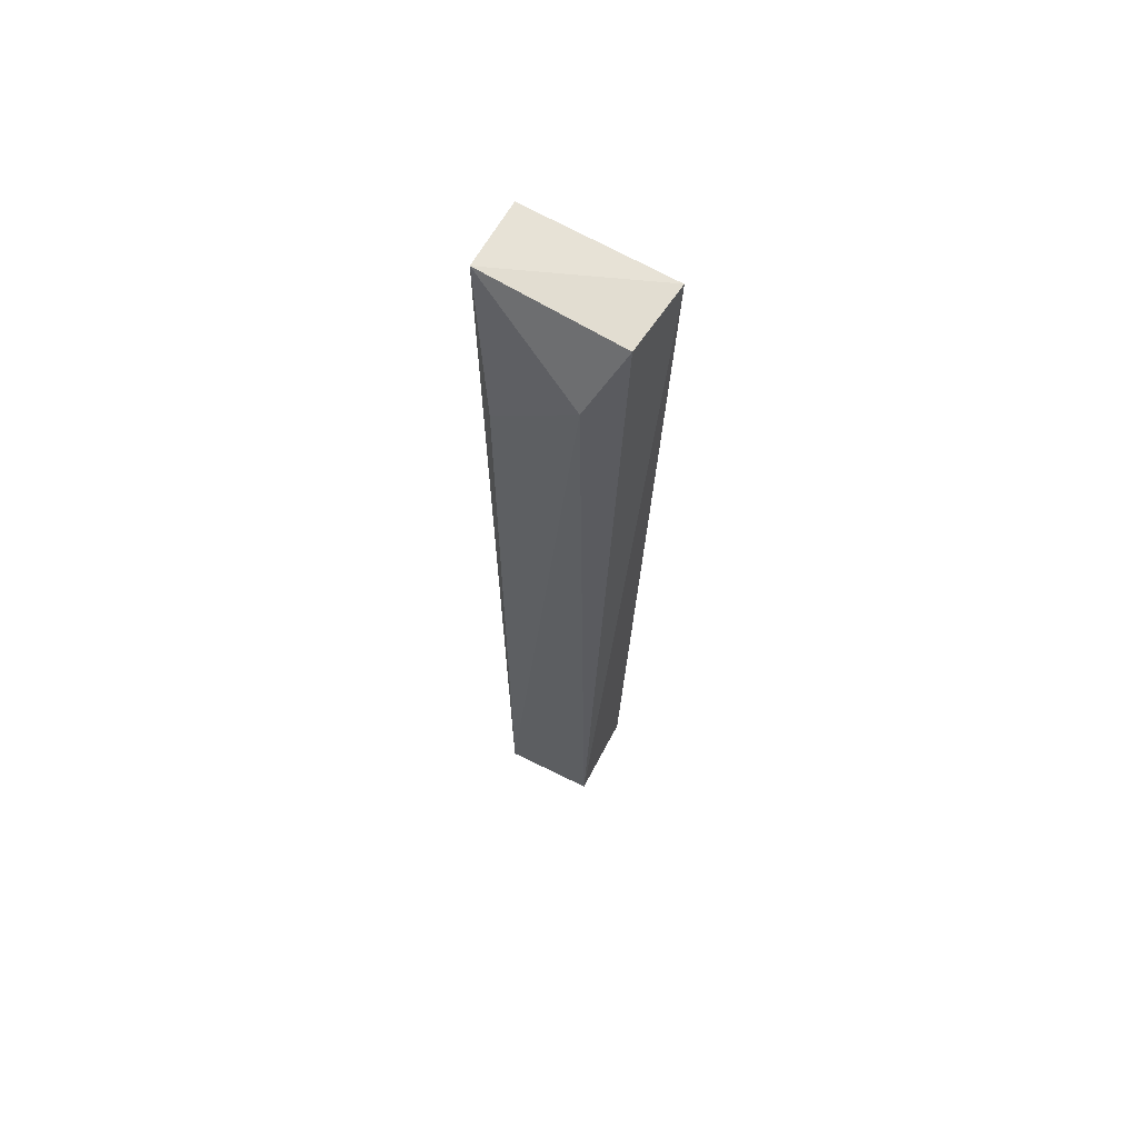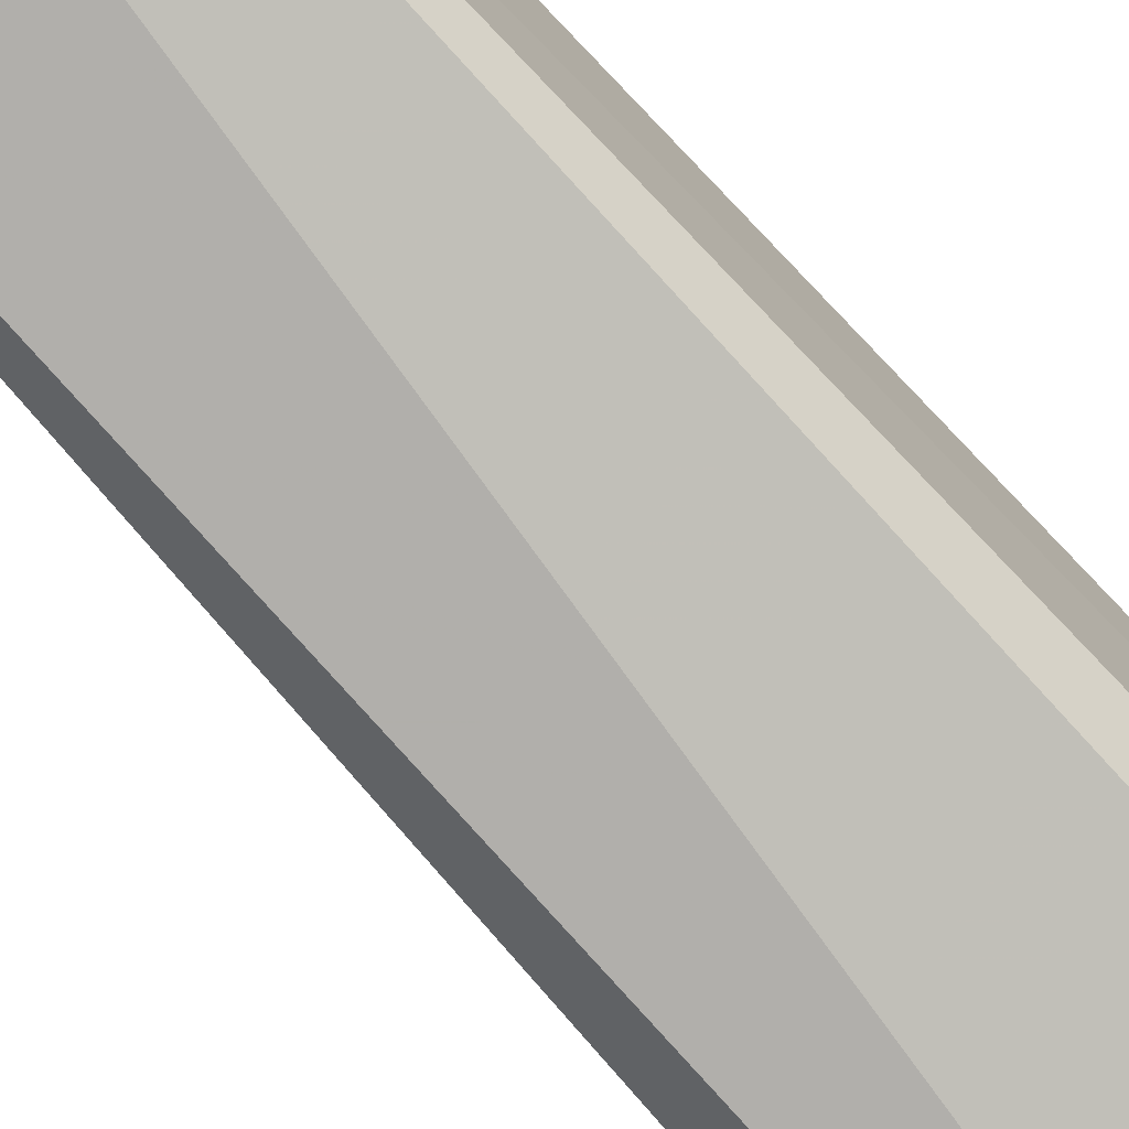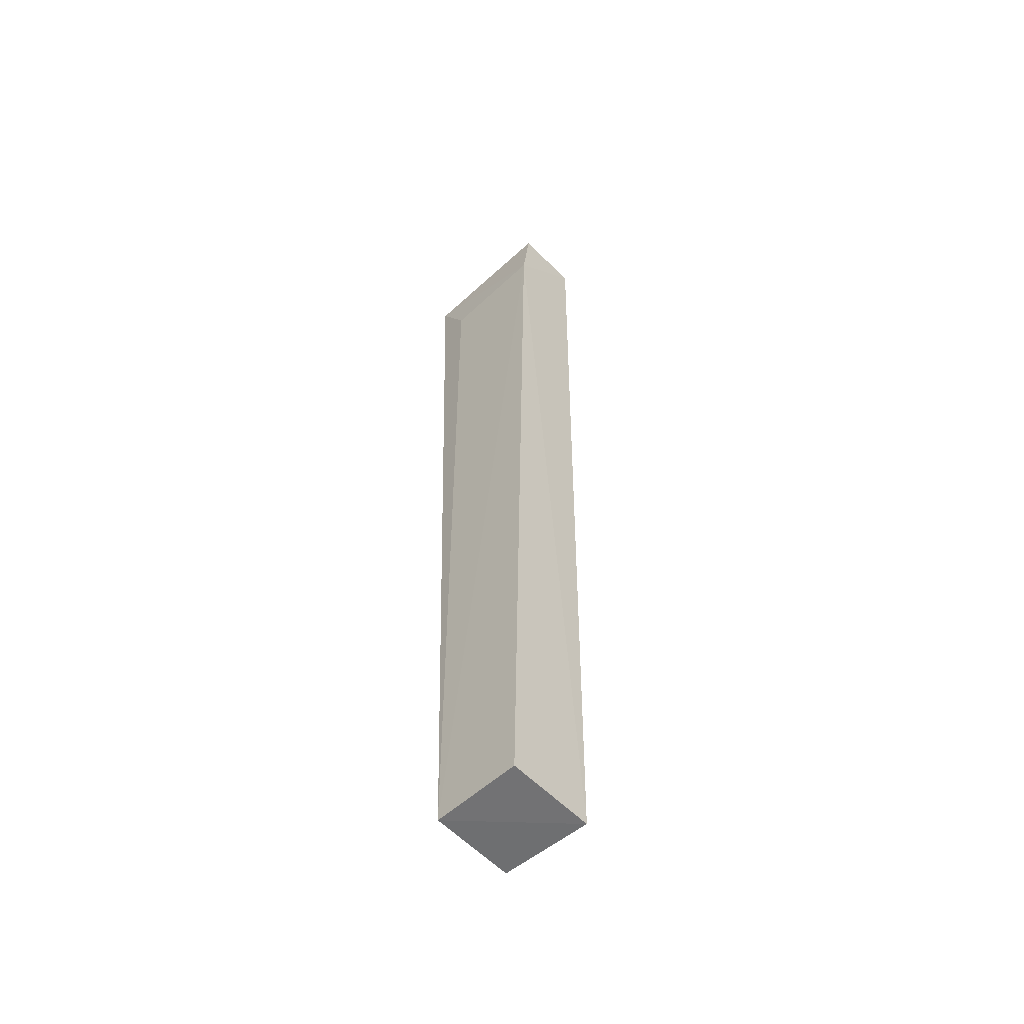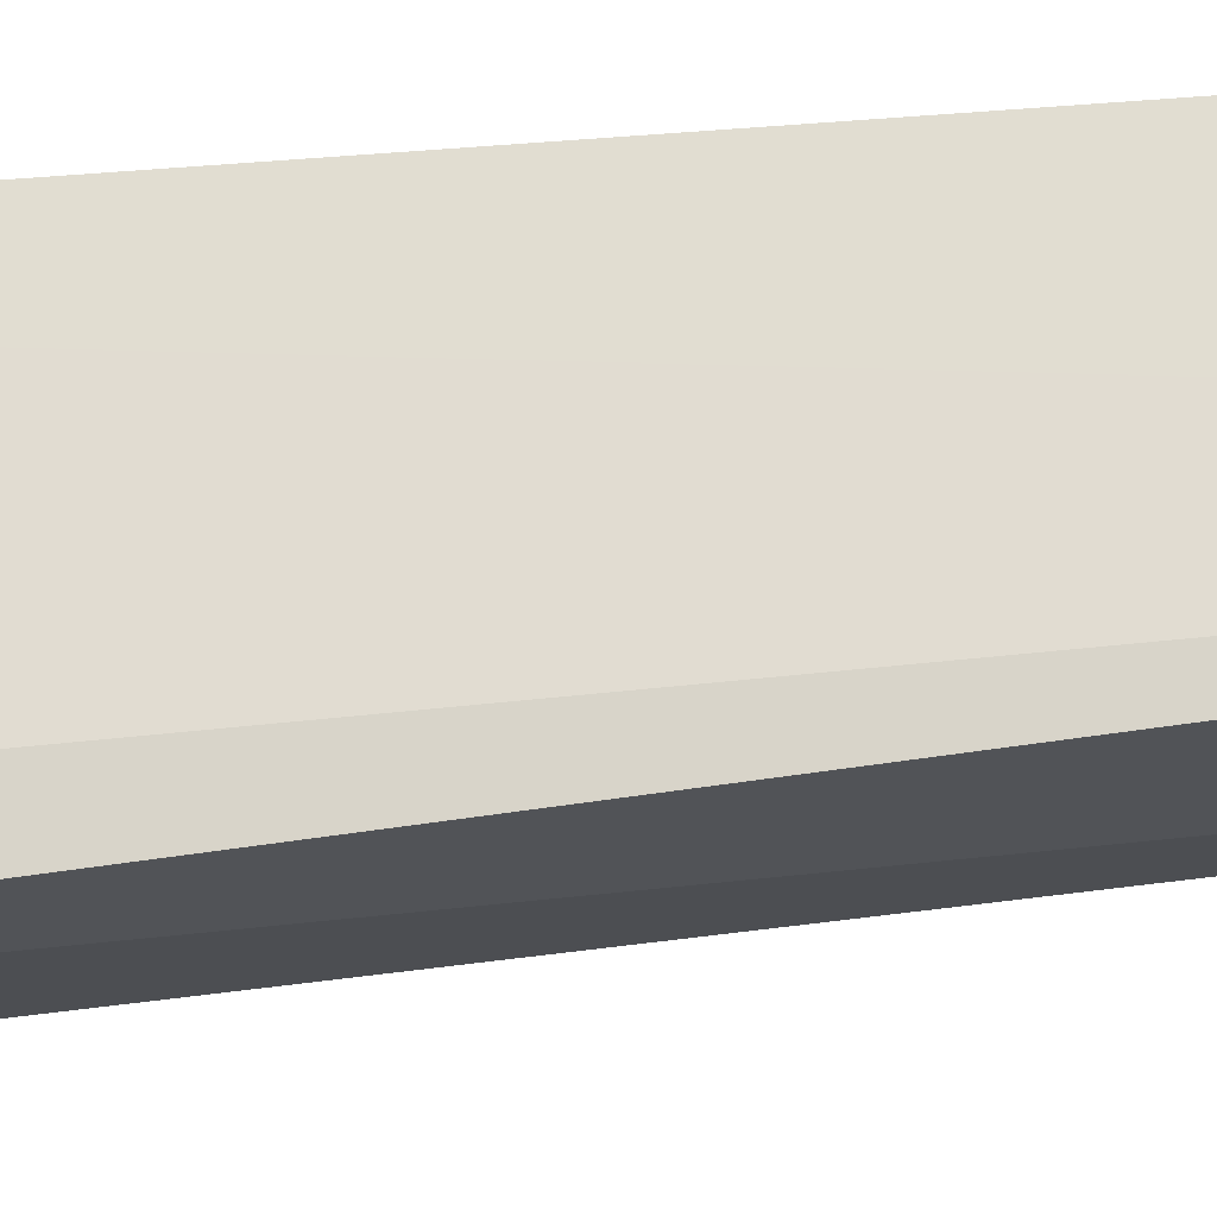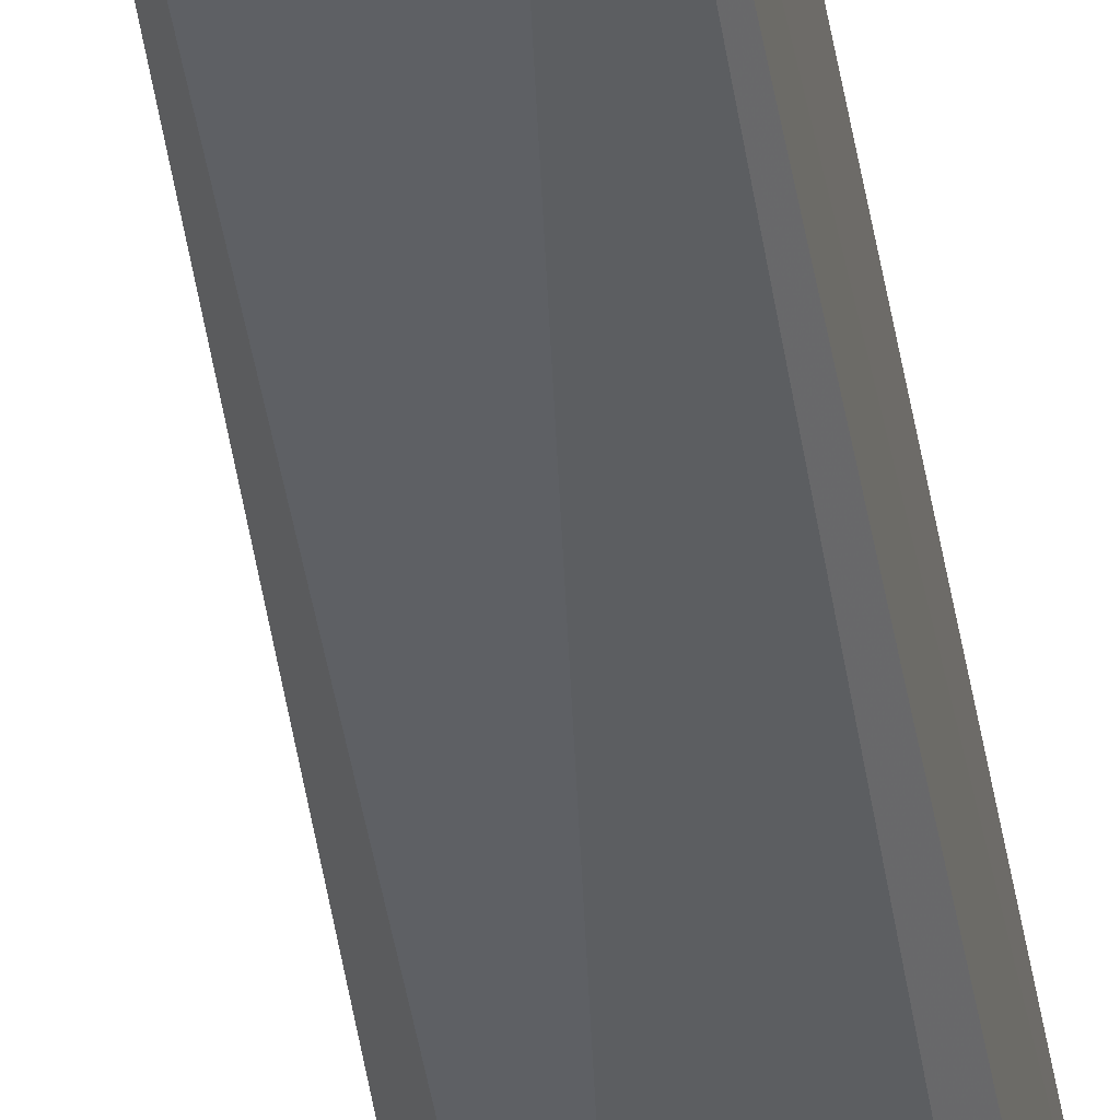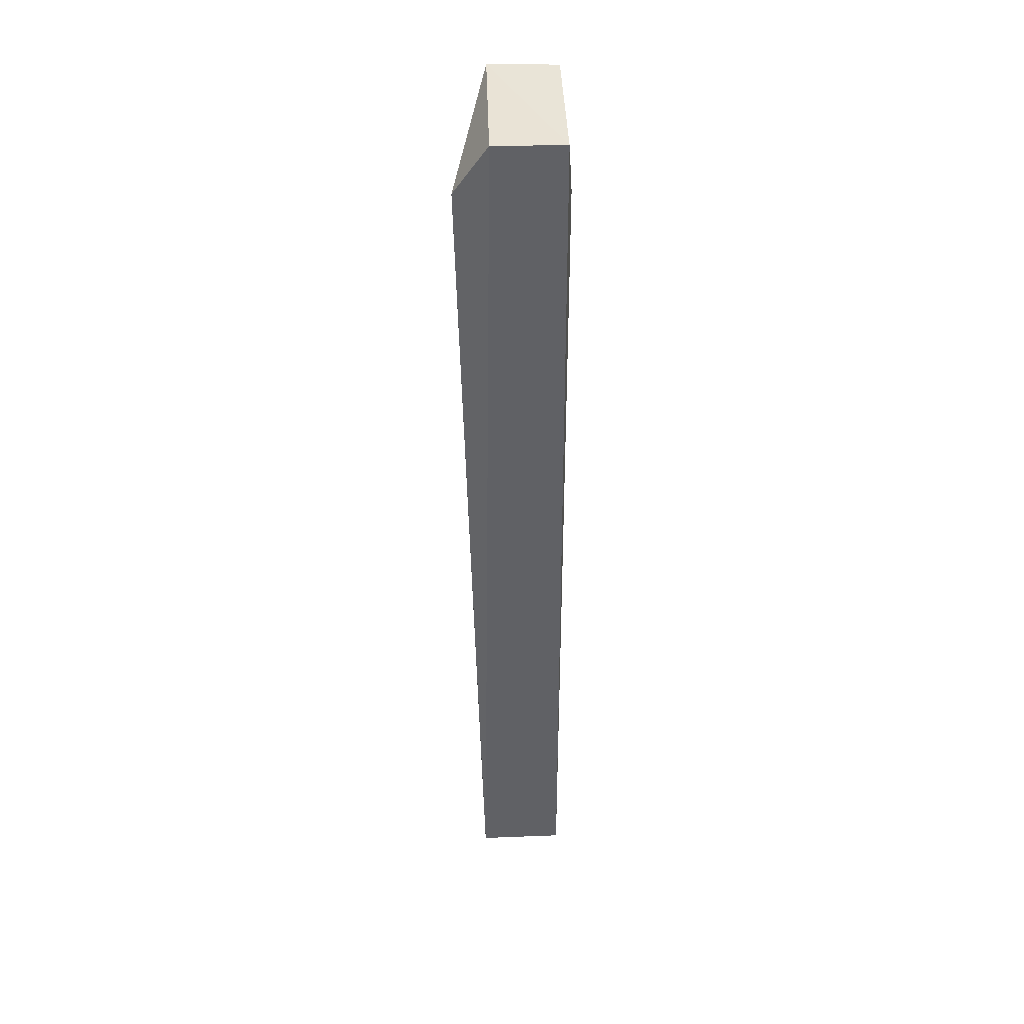
<metadata>
{"format":"obj","ext":"obj","renderer":"f3d","projection":"perspective","resolution":1024,"background":"white","views":[{"elev":63.4,"azim":28.5,"up":"+Z"},{"elev":-78.2,"azim":-137.8,"up":"+Y"},{"elev":-55.1,"azim":-137.0,"up":"+Z"},{"elev":67.6,"azim":84.3,"up":"+Y"},{"elev":-41.4,"azim":-171.6,"up":"+Y"},{"elev":38.0,"azim":88.2,"up":"+Z"}]}
</metadata>
<code>
v 0.3409 0.2967 0.5469
v 0.3367 0.2559 0.545
v 0.3208 0.2494 0.00284
v 0.2677 0.3003 0.00284
v 0.2566 0.2961 0.5533
v 0.3199 0.2993 0.00284
v 0.2566 0.256 0.5541
v 0.2566 0.3015 0.5102
v 0.2677 0.2483 0.002018
v 0.3203 0.2997 0.5102
v 0.322 0.2359 0.5102
v 0.2673 0.247 0.4502
f 1 2 3
f 6 1 3
f 7 2 1
f 7 1 5
f 8 5 1
f 8 7 5
f 8 6 4
f 9 6 3
f 9 4 6
f 9 8 4
f 9 7 8
f 10 8 1
f 10 1 6
f 10 6 8
f 11 9 3
f 11 3 2
f 11 2 7
f 12 11 7
f 12 7 9
f 12 9 11

</code>
